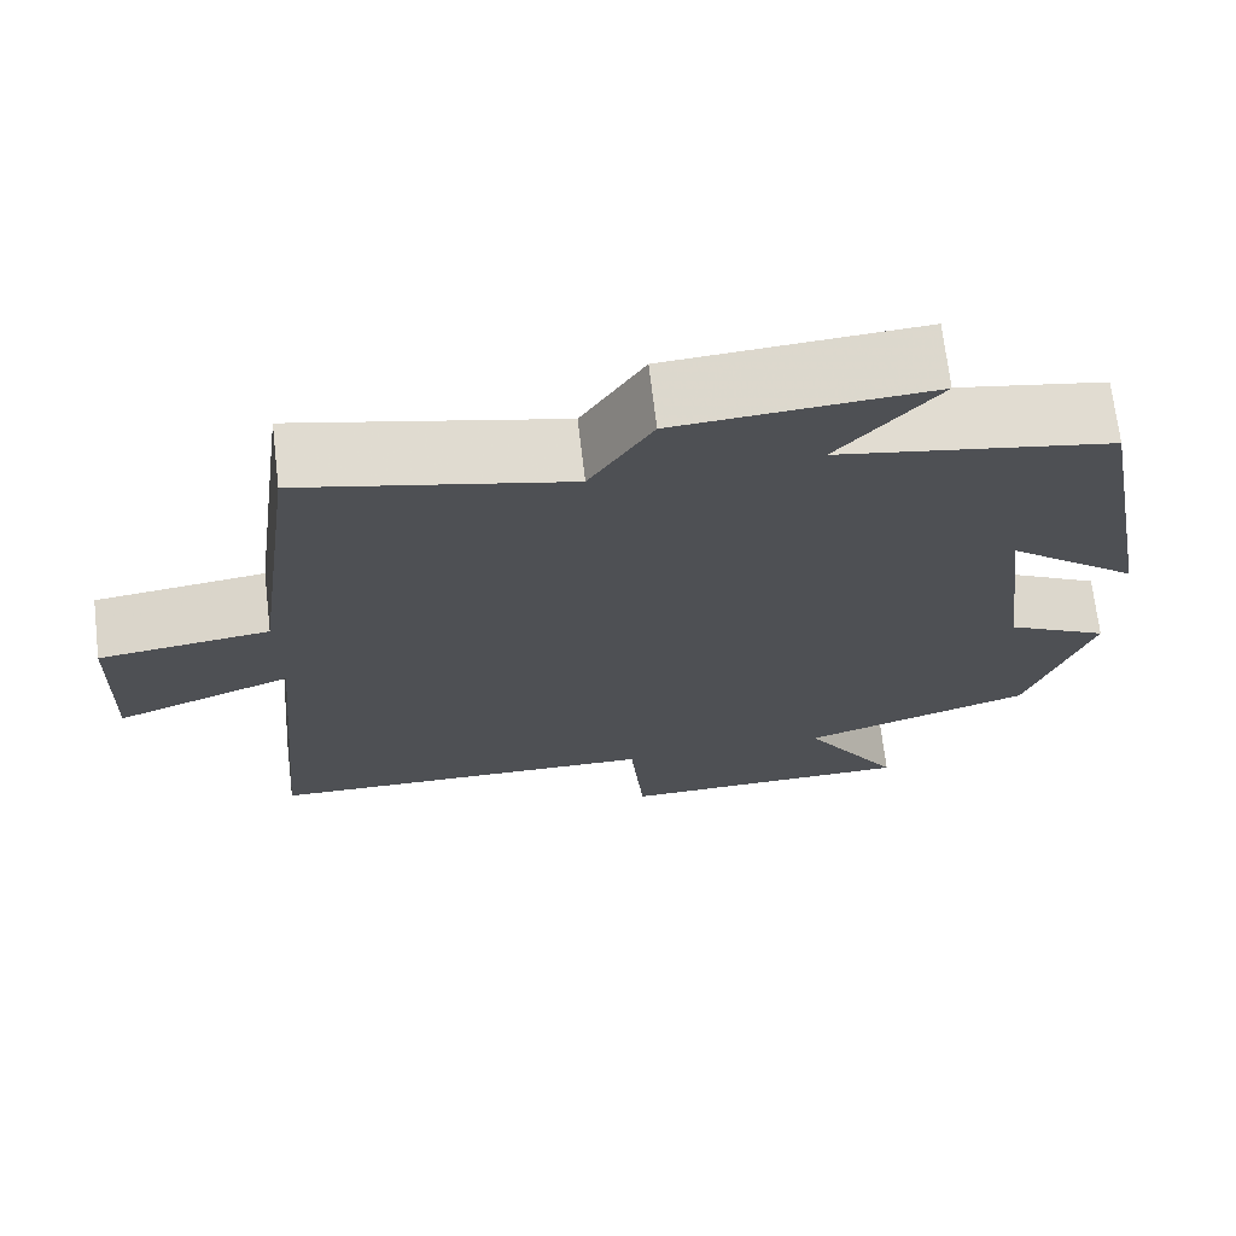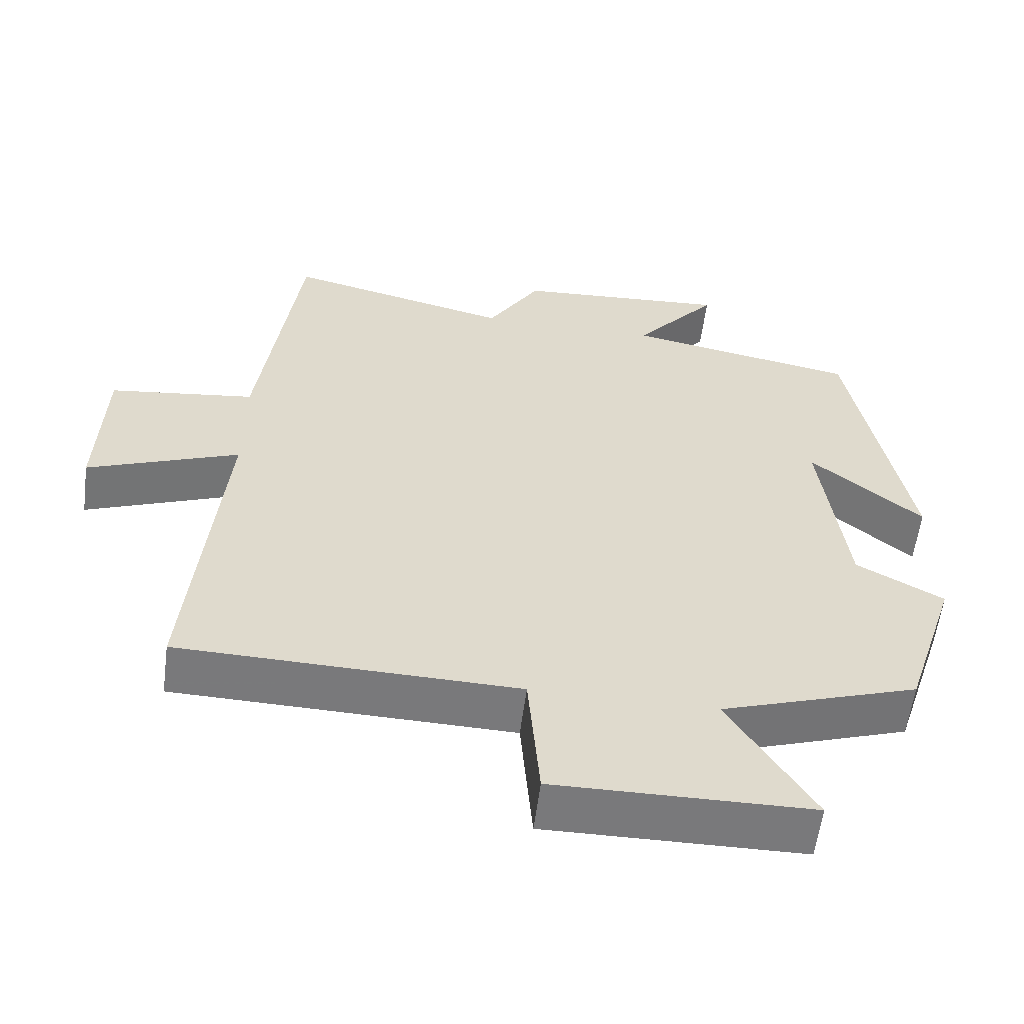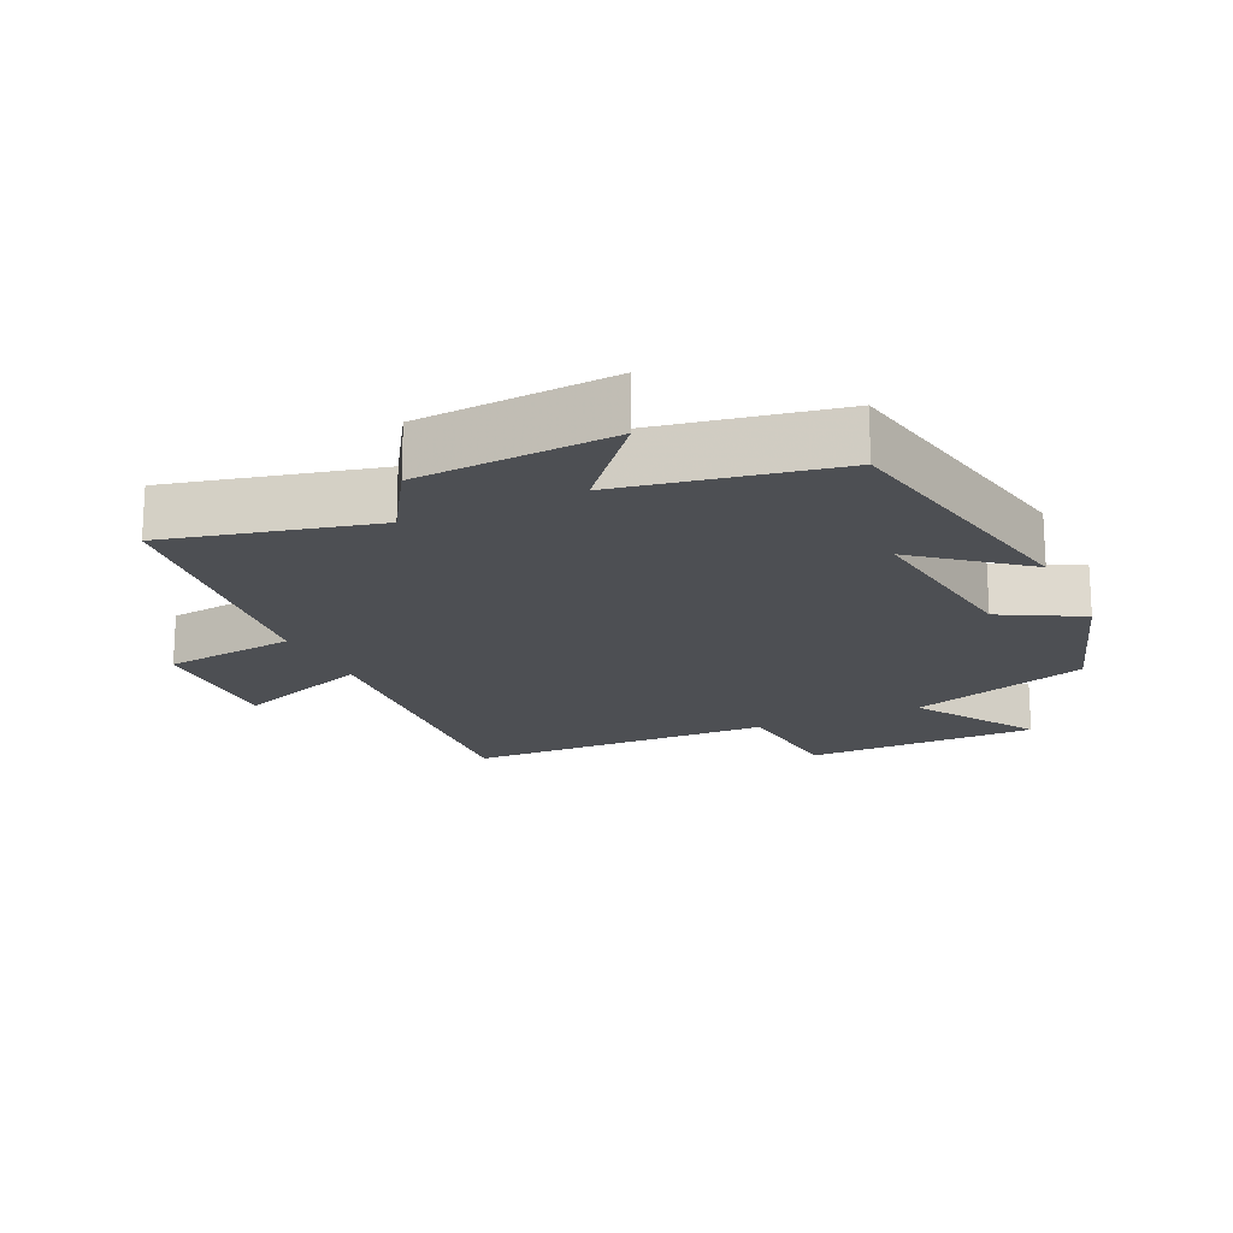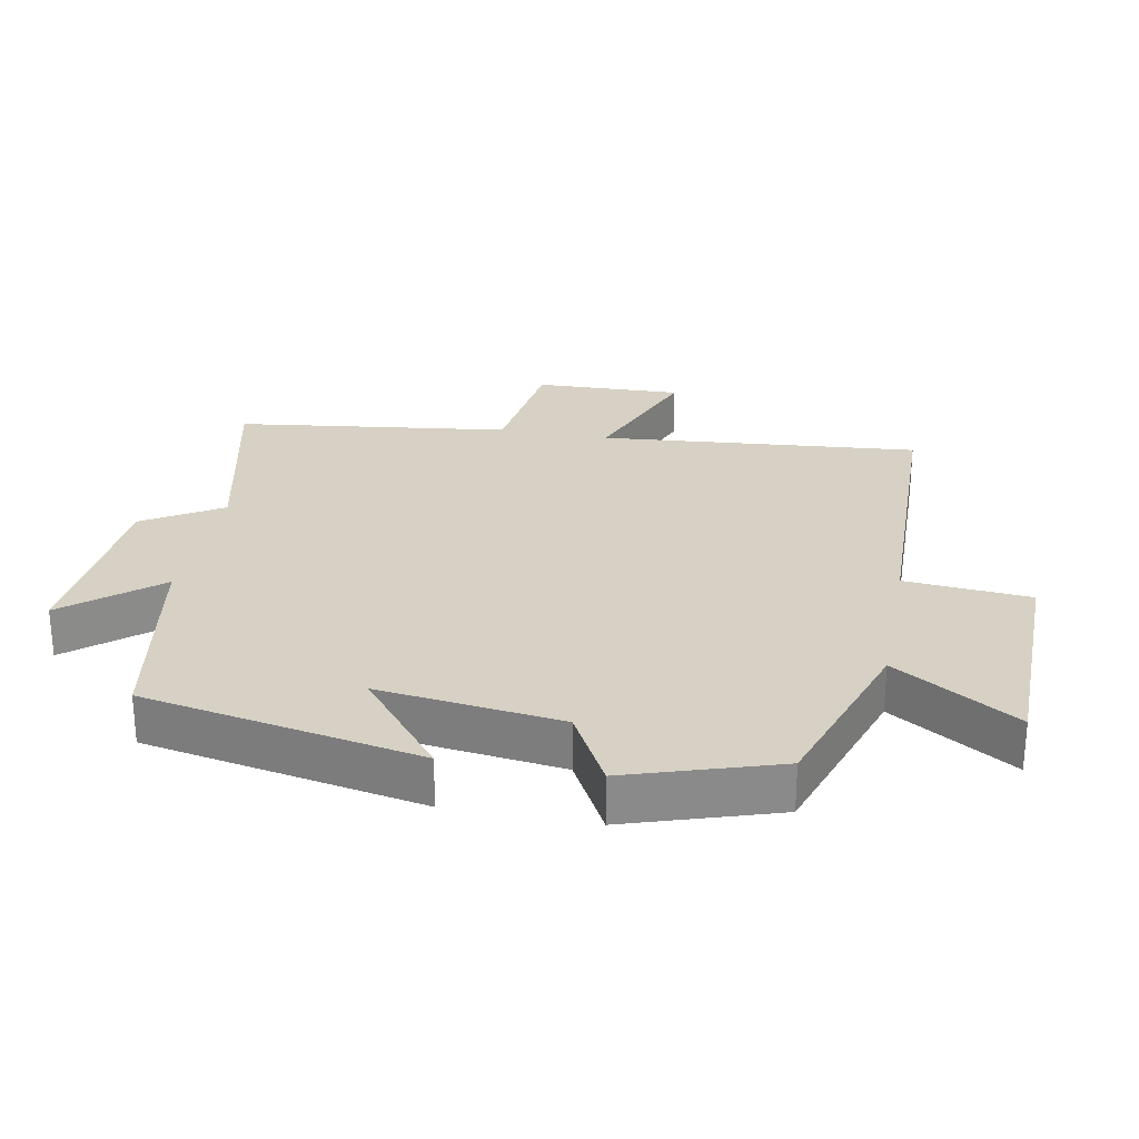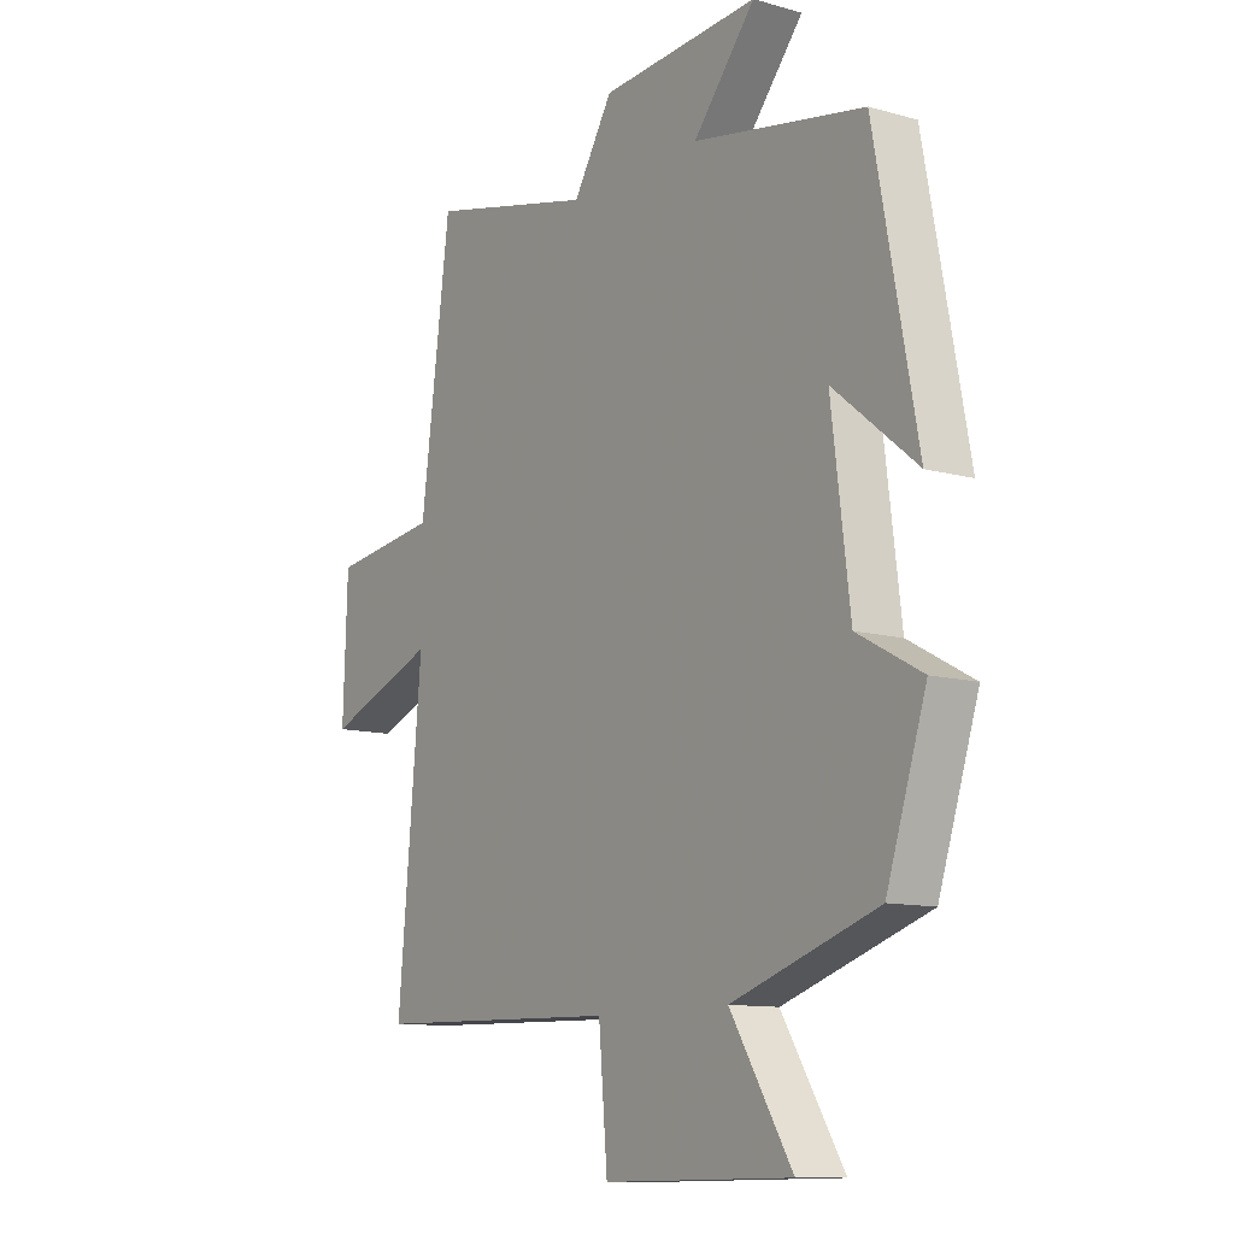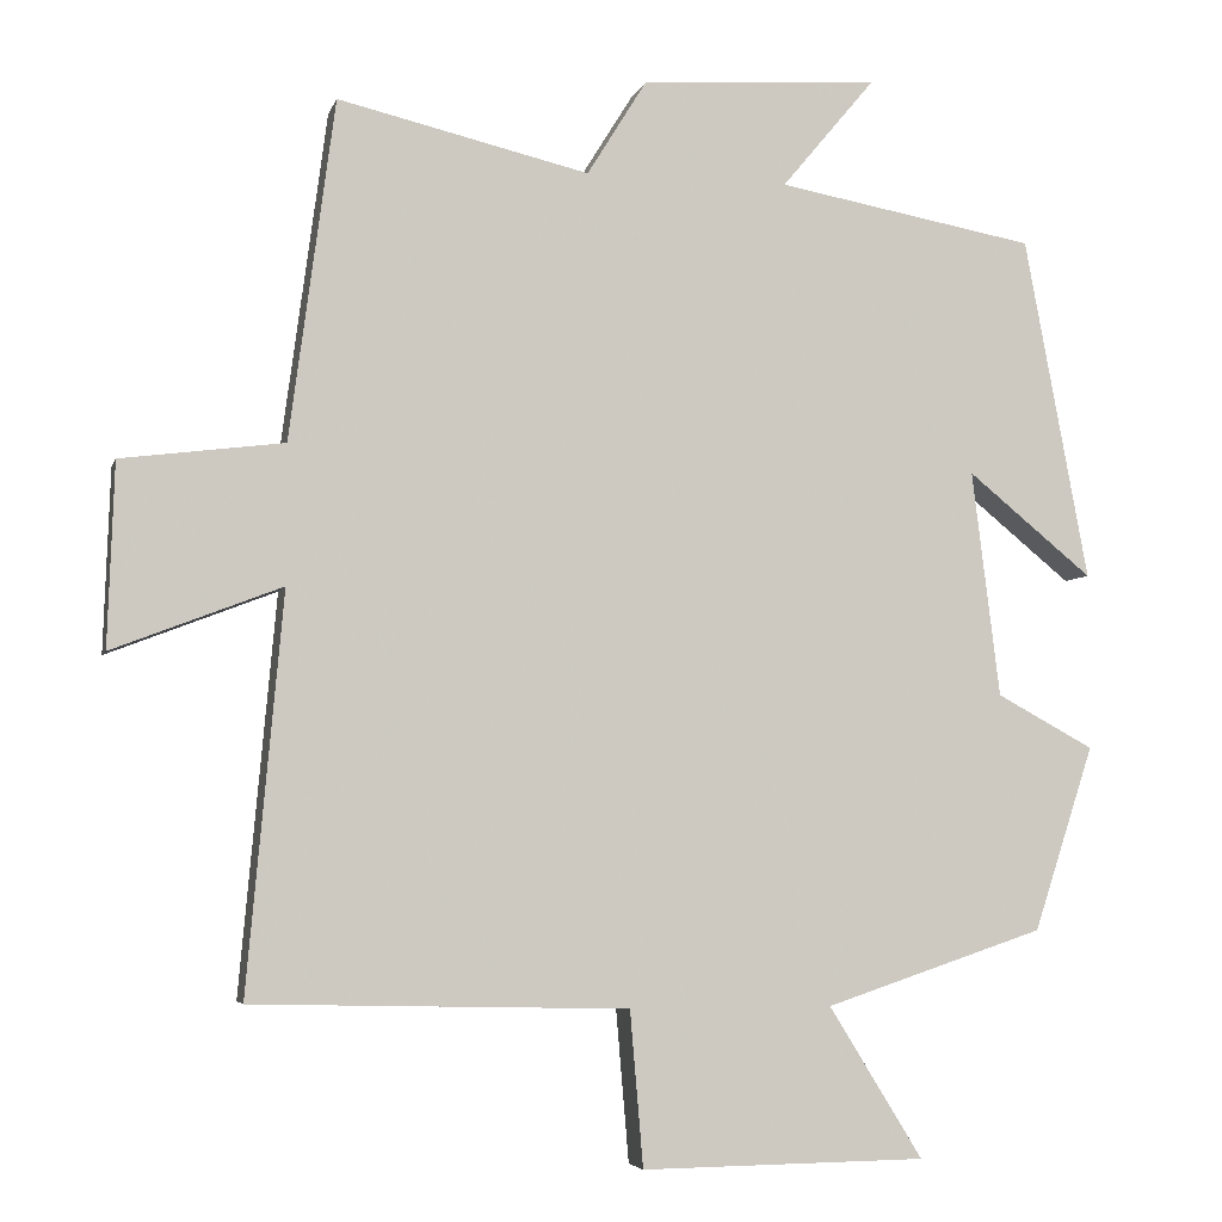
<metadata>
{"format":"obj","ext":"obj","renderer":"f3d","projection":"perspective","resolution":1024,"background":"white","views":[{"elev":70.5,"azim":-6.8,"up":"+Z"},{"elev":-57.9,"azim":-7.3,"up":"+Z"},{"elev":-18.0,"azim":24.9,"up":"+Y"},{"elev":26.8,"azim":100.9,"up":"+Y"},{"elev":-11.1,"azim":55.4,"up":"+Z"},{"elev":-4.8,"azim":-13.8,"up":"+Z"}]}
</metadata>
<code>
v -0.445 0.07 0.572
v -0.14 0.07 0.5
v -0.068 0.07 0.616
v 0.222 0.07 0.636
v 0.108 0.07 0.5
v 0.422 0.07 0.443
v 0.5 0.07 0.027
v 0.348 0.07 0.151
v 0.382 0.07 -0.123
v 0.5 0.07 -0.187
v 0.427 0.07 -0.411
v 0.16 0.07 -0.5
v 0.274 0.07 -0.684
v -0.072 0.07 -0.688
v -0.088 0.07 -0.5
v -0.544 0.07 -0.489
v -0.5 0.07 -0.008
v -0.705 0.07 -0.087
v -0.697 0.07 0.135
v -0.5 0.07 0.16
v -0.445 0 0.572
v -0.14 0 0.5
v -0.068 0 0.616
v 0.222 0 0.636
v 0.108 0 0.5
v 0.422 0 0.443
v 0.5 0 0.027
v 0.348 0 0.151
v 0.382 0 -0.123
v 0.5 0 -0.187
v 0.427 0 -0.411
v 0.16 0 -0.5
v 0.274 0 -0.684
v -0.072 0 -0.688
v -0.088 0 -0.5
v -0.544 0 -0.489
v -0.5 0 -0.008
v -0.705 0 -0.087
v -0.697 0 0.135
v -0.5 0 0.16
f 17 18 19 20
f 17 20 1 2
f 15 16 17 2
f 12 13 14 15
f 9 10 11 12
f 8 9 12 15
f 5 6 7 8
f 5 8 15 2
f 2 3 4 5
f 40 39 38 37
f 22 21 40 37
f 22 37 36 35
f 35 34 33 32
f 32 31 30 29
f 35 32 29 28
f 28 27 26 25
f 22 35 28 25
f 25 24 23 22
f 1 21 22 2
f 2 22 23 3
f 3 23 24 4
f 4 24 25 5
f 5 25 26 6
f 6 26 27 7
f 7 27 28 8
f 8 28 29 9
f 9 29 30 10
f 10 30 31 11
f 11 31 32 12
f 12 32 33 13
f 13 33 34 14
f 14 34 35 15
f 15 35 36 16
f 16 36 37 17
f 17 37 38 18
f 18 38 39 19
f 19 39 40 20
f 20 40 21 1

</code>
